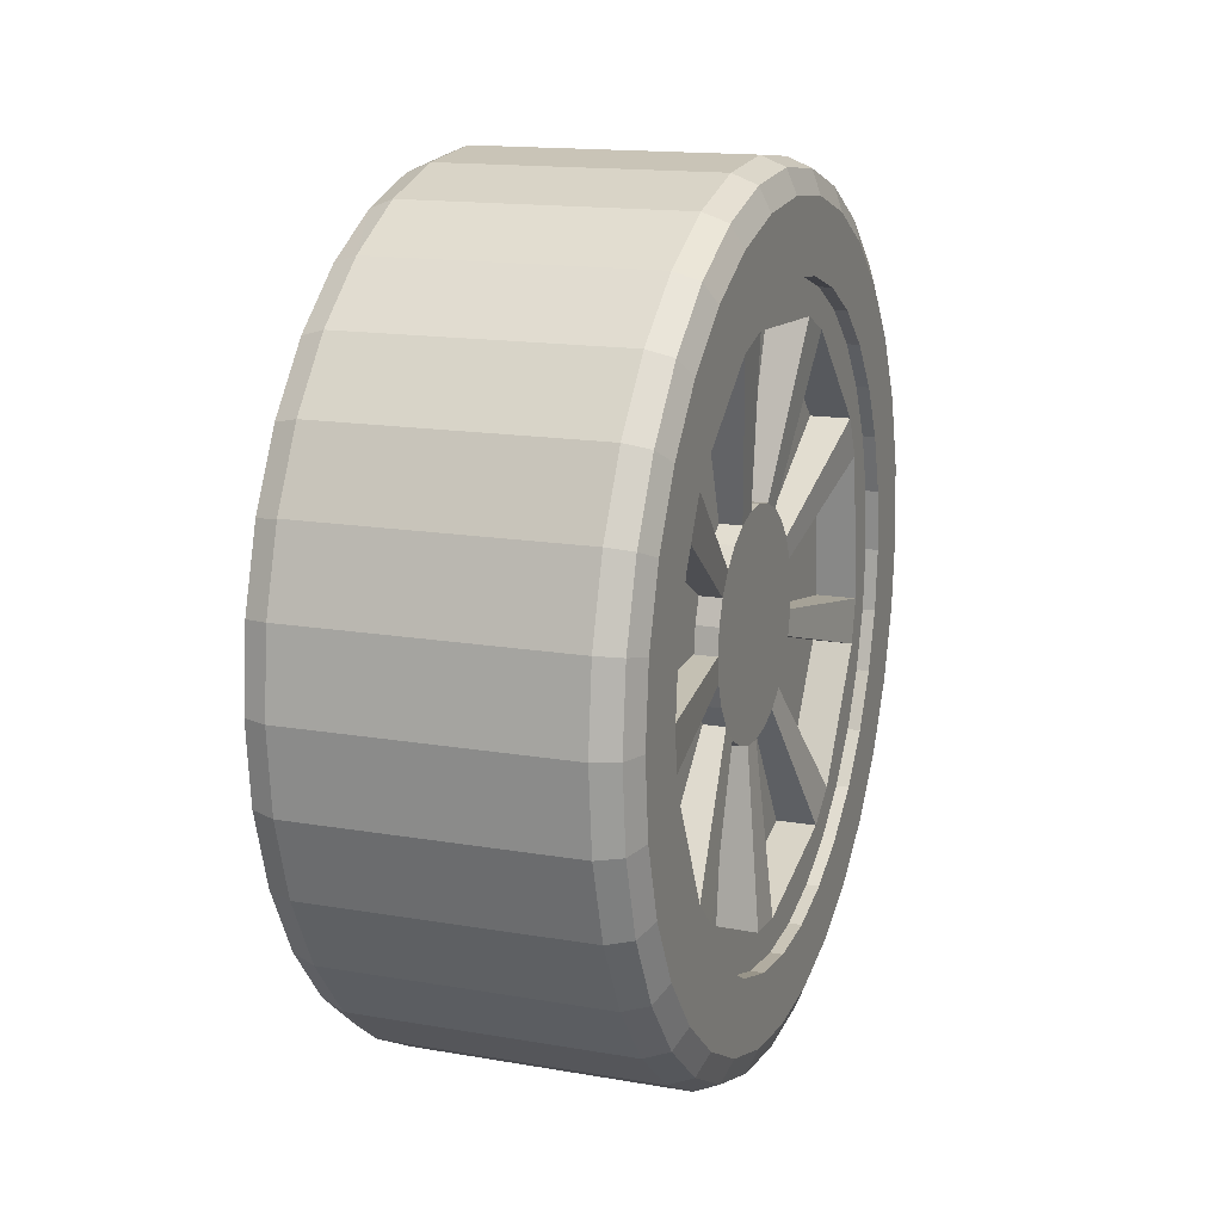
<metadata>
{"format":"obj","ext":"obj","renderer":"f3d","projection":"perspective","resolution":1024,"background":"white","views":[{"elev":15.1,"azim":20.3,"up":"+Y"}]}
</metadata>
<code>
o Front_right_tire
v 0.1471 -0.04519 0.2391
v 0.1471 0.003226 0.2438
v 0.1471 -0.09175 0.2249
v 0.1471 -0.1347 0.202
v 0.1471 -0.1723 0.1711
v 0.1471 -0.2031 0.1335
v 0.1471 -0.2261 0.09063
v 0.1471 -0.2402 0.04408
v 0.1471 -0.245 -0.004341
v 0.1471 -0.2402 -0.05276
v 0.1471 -0.2261 -0.09932
v 0.1471 -0.2031 -0.1422
v 0.1471 -0.1723 -0.1798
v 0.1471 -0.1347 -0.2107
v 0.1471 -0.09175 -0.2336
v 0.1471 -0.04519 -0.2478
v 0.1471 0.003226 -0.2525
v 0.1471 0.05164 -0.2478
v 0.1471 0.0982 -0.2336
v 0.1471 0.1411 -0.2107
v 0.1471 0.1787 -0.1798
v 0.1471 0.2096 -0.1422
v 0.1471 0.2325 -0.09932
v 0.1471 0.2466 -0.05276
v 0.1471 0.2514 -0.004342
v 0.1471 0.2466 0.04408
v 0.1471 0.2325 0.09063
v 0.1471 0.2096 0.1335
v 0.1471 0.1787 0.1711
v 0.1471 0.1411 0.202
v 0.1471 0.0982 0.2249
v 0.1471 0.05164 0.2391
v 0.1053 -0.04519 0.2391
v 0.1053 0.003226 0.2438
v 0.1053 -0.09175 0.225
v 0.1053 -0.1347 0.202
v 0.1053 -0.1723 0.1712
v 0.1053 -0.2031 0.1335
v 0.1052 -0.2261 0.09064
v 0.1052 -0.2402 0.04408
v 0.1052 -0.245 -0.004338
v 0.1052 -0.2402 -0.05276
v 0.1052 -0.2261 -0.09931
v 0.1052 -0.2031 -0.1422
v 0.1052 -0.1723 -0.1798
v 0.1052 -0.1347 -0.2107
v 0.1052 -0.09175 -0.2336
v 0.1052 -0.04519 -0.2477
v 0.1052 0.003226 -0.2525
v 0.1052 0.05164 -0.2477
v 0.1052 0.0982 -0.2336
v 0.1052 0.1411 -0.2107
v 0.1052 0.1787 -0.1798
v 0.1052 0.2096 -0.1422
v 0.1052 0.2325 -0.09931
v 0.1052 0.2466 -0.05276
v 0.1052 0.2514 -0.004339
v 0.1052 0.2466 0.04408
v 0.1052 0.2325 0.09064
v 0.1053 0.2096 0.1335
v 0.1053 0.1787 0.1712
v 0.1053 0.1411 0.202
v 0.1053 0.0982 0.225
v 0.1053 0.05164 0.2391
v -0.1219 0.003226 0.2997
v -0.09526 0.003226 0.3264
v -0.1141 0.003226 0.3186
v 0.1204 0.003226 0.3264
v 0.1471 0.003226 0.2996
v 0.1393 0.003226 0.3186
v -0.1219 -0.05608 0.2938
v -0.09526 -0.0613 0.3201
v -0.1141 -0.05978 0.3124
v 0.1471 -0.05608 0.2938
v 0.1204 -0.0613 0.3201
v 0.1393 -0.05978 0.3124
v -0.1219 -0.1131 0.2765
v -0.09526 -0.1234 0.3013
v -0.1141 -0.1204 0.294
v 0.1471 -0.1131 0.2765
v 0.1204 -0.1234 0.3013
v 0.1393 -0.1204 0.294
v -0.1219 -0.1657 0.2484
v -0.09526 -0.1805 0.2707
v -0.1141 -0.1762 0.2642
v 0.1471 -0.1657 0.2484
v 0.1204 -0.1805 0.2707
v 0.1393 -0.1762 0.2642
v -0.1219 -0.2117 0.2106
v -0.09526 -0.2307 0.2296
v -0.1141 -0.2251 0.224
v 0.1471 -0.2117 0.2106
v 0.1204 -0.2307 0.2296
v 0.1393 -0.2251 0.224
v -0.1219 -0.2495 0.1646
v -0.09526 -0.2718 0.1794
v -0.1141 -0.2653 0.1751
v 0.1471 -0.2495 0.1645
v 0.1204 -0.2718 0.1794
v 0.1393 -0.2653 0.1751
v -0.1219 -0.2776 0.112
v -0.09527 -0.3024 0.1223
v -0.1141 -0.2951 0.1193
v 0.1471 -0.2776 0.112
v 0.1204 -0.3024 0.1222
v 0.1393 -0.2951 0.1192
v -0.1219 -0.2949 0.05498
v -0.09527 -0.3212 0.0602
v -0.1141 -0.3135 0.05867
v 0.1471 -0.2949 0.05496
v 0.1204 -0.3212 0.06019
v 0.1393 -0.3135 0.05866
v -0.1219 -0.3008 -0.004325
v -0.09527 -0.3276 -0.004327
v -0.1141 -0.3197 -0.004326
v 0.1471 -0.3008 -0.004341
v 0.1204 -0.3276 -0.004339
v 0.1393 -0.3197 -0.00434
v -0.1219 -0.2949 -0.06363
v -0.09528 -0.3212 -0.06886
v -0.1141 -0.3135 -0.06733
v 0.1471 -0.2949 -0.06365
v 0.1204 -0.3212 -0.06887
v 0.1393 -0.3135 -0.06734
v -0.1219 -0.2776 -0.1207
v -0.09528 -0.3024 -0.1309
v -0.1141 -0.2951 -0.1279
v 0.1471 -0.2776 -0.1207
v 0.1204 -0.3024 -0.1309
v 0.1393 -0.2951 -0.1279
v -0.1219 -0.2495 -0.1732
v -0.09528 -0.2718 -0.1881
v -0.1141 -0.2653 -0.1837
v 0.1471 -0.2495 -0.1732
v 0.1204 -0.2718 -0.1881
v 0.1392 -0.2653 -0.1838
v -0.1219 -0.2117 -0.2193
v -0.09529 -0.2307 -0.2382
v -0.1141 -0.2251 -0.2327
v 0.1471 -0.2117 -0.2193
v 0.1204 -0.2307 -0.2382
v 0.1392 -0.2251 -0.2327
v -0.1219 -0.1657 -0.2571
v -0.09529 -0.1805 -0.2794
v -0.1141 -0.1762 -0.2728
v 0.1471 -0.1657 -0.2571
v 0.1204 -0.1805 -0.2794
v 0.1392 -0.1762 -0.2728
v -0.1219 -0.1131 -0.2852
v -0.09529 -0.1234 -0.3099
v -0.1141 -0.1204 -0.3027
v 0.1471 -0.1131 -0.2852
v 0.1204 -0.1234 -0.3099
v 0.1392 -0.1204 -0.3027
v -0.122 -0.05608 -0.3025
v -0.09529 -0.0613 -0.3287
v -0.1141 -0.05978 -0.3211
v 0.1471 -0.05608 -0.3025
v 0.1204 -0.0613 -0.3288
v 0.1392 -0.05978 -0.3211
v -0.122 0.003226 -0.3083
v -0.09529 0.003226 -0.3351
v -0.1141 0.003226 -0.3273
v 0.147 0.003226 -0.3083
v 0.1204 0.003226 -0.3351
v 0.1392 0.003226 -0.3273
v -0.122 0.06253 -0.3025
v -0.09529 0.06776 -0.3287
v -0.1141 0.06623 -0.3211
v 0.1471 0.06253 -0.3025
v 0.1204 0.06776 -0.3288
v 0.1392 0.06623 -0.3211
v -0.1219 0.1196 -0.2852
v -0.09529 0.1298 -0.3099
v -0.1141 0.1268 -0.3027
v 0.1471 0.1196 -0.2852
v 0.1204 0.1298 -0.3099
v 0.1392 0.1268 -0.3027
v -0.1219 0.1721 -0.2571
v -0.09529 0.187 -0.2794
v -0.1141 0.1826 -0.2728
v 0.1471 0.1721 -0.2571
v 0.1204 0.187 -0.2794
v 0.1392 0.1826 -0.2728
v -0.1219 0.2182 -0.2193
v -0.09529 0.2371 -0.2382
v -0.1141 0.2316 -0.2327
v 0.1471 0.2182 -0.2193
v 0.1204 0.2371 -0.2382
v 0.1392 0.2316 -0.2327
v -0.1219 0.256 -0.1732
v -0.09528 0.2783 -0.1881
v -0.1141 0.2717 -0.1837
v 0.1471 0.256 -0.1732
v 0.1204 0.2783 -0.1881
v 0.1392 0.2717 -0.1838
v -0.1219 0.2841 -0.1207
v -0.09528 0.3088 -0.1309
v -0.1141 0.3016 -0.1279
v 0.1471 0.2841 -0.1207
v 0.1204 0.3088 -0.1309
v 0.1393 0.3016 -0.1279
v -0.1219 0.3014 -0.06363
v -0.09528 0.3276 -0.06886
v -0.1141 0.32 -0.06733
v 0.1471 0.3014 -0.06365
v 0.1204 0.3276 -0.06887
v 0.1393 0.32 -0.06734
v -0.1219 0.3072 -0.004326
v -0.09527 0.334 -0.004327
v -0.1141 0.3262 -0.004326
v 0.1471 0.3072 -0.004342
v 0.1204 0.334 -0.004339
v 0.1393 0.3262 -0.00434
v -0.1219 0.3014 0.05498
v -0.09527 0.3276 0.0602
v -0.1141 0.32 0.05867
v 0.1471 0.3014 0.05496
v 0.1204 0.3276 0.06019
v 0.1393 0.32 0.05866
v -0.1219 0.2841 0.112
v -0.09527 0.3088 0.1223
v -0.1141 0.3016 0.1193
v 0.1471 0.2841 0.112
v 0.1204 0.3088 0.1222
v 0.1393 0.3016 0.1192
v -0.1219 0.256 0.1646
v -0.09526 0.2783 0.1794
v -0.1141 0.2717 0.1751
v 0.1471 0.256 0.1645
v 0.1204 0.2783 0.1794
v 0.1393 0.2717 0.1751
v -0.1219 0.2182 0.2106
v -0.09526 0.2371 0.2296
v -0.1141 0.2316 0.224
v 0.1471 0.2182 0.2106
v 0.1204 0.2371 0.2296
v 0.1393 0.2316 0.224
v -0.1219 0.1721 0.2484
v -0.09526 0.187 0.2707
v -0.1141 0.1826 0.2642
v 0.1471 0.1721 0.2484
v 0.1204 0.187 0.2707
v 0.1393 0.1826 0.2642
v -0.1219 0.1196 0.2765
v -0.09526 0.1298 0.3013
v -0.1141 0.1268 0.294
v 0.1471 0.1196 0.2765
v 0.1204 0.1298 0.3013
v 0.1393 0.1268 0.294
v -0.1219 0.06253 0.2938
v -0.09526 0.06776 0.3201
v -0.1141 0.06623 0.3124
v 0.1471 0.06253 0.2938
v 0.1204 0.06776 0.3201
v 0.1393 0.06623 0.3124
v 0.1225 0.003226 0.08298
v 0.1225 0.02336 0.08062
v 0.1225 0.04241 0.07369
v 0.1225 0.05935 0.06255
v 0.1225 0.07326 0.0478
v 0.1225 0.0834 0.03025
v 0.1225 0.08922 0.01082
v 0.1225 0.0904 -0.009416
v 0.1225 0.08687 -0.02938
v 0.1225 0.07884 -0.048
v 0.1225 0.06674 -0.06426
v 0.1225 0.05121 -0.07729
v 0.1224 0.03309 -0.08639
v 0.1224 0.01336 -0.09106
v 0.1224 -0.006911 -0.09106
v 0.1224 -0.02664 -0.08639
v 0.1225 -0.04476 -0.07729
v 0.1225 -0.06029 -0.06426
v 0.1225 -0.07239 -0.048
v 0.1225 -0.08042 -0.02938
v 0.1225 -0.08394 -0.009416
v 0.1225 -0.08276 0.01082
v 0.1225 -0.07695 0.03025
v 0.1225 -0.06681 0.0478
v 0.1225 -0.0529 0.06255
v 0.1225 -0.03596 0.07369
v 0.1225 -0.01691 0.08062
v 0.1371 -0.004639 0.2186
v 0.1371 0.1103 0.1913
v 0.1371 0.1405 0.1715
v 0.1371 0.211 0.07673
v 0.1371 0.2214 0.04211
v 0.1371 0.2145 -0.07581
v 0.1371 0.2002 -0.109
v 0.1371 0.1191 -0.1949
v 0.1371 0.08686 -0.2111
v 0.1371 -0.03046 -0.2248
v 0.1371 -0.06562 -0.2165
v 0.1371 -0.1643 -0.1516
v 0.1371 -0.1859 -0.1226
v 0.1371 -0.2198 -0.00945
v 0.1371 -0.2177 0.02662
v 0.1371 -0.1709 0.1351
v 0.1371 -0.1461 0.1614
v 0.1371 -0.04053 0.2144
v 0.08991 0.02336 0.08063
v 0.08991 0.003226 0.08298
v 0.08991 0.04241 0.07369
v 0.08991 0.05935 0.06255
v 0.08991 0.07326 0.0478
v 0.08991 0.0834 0.03025
v 0.08991 0.08922 0.01082
v 0.08991 0.0904 -0.009416
v 0.08991 0.08687 -0.02938
v 0.08991 0.07884 -0.048
v 0.0899 0.06674 -0.06426
v 0.0899 0.05121 -0.07729
v 0.0899 0.03309 -0.08639
v 0.0899 0.01336 -0.09106
v 0.0899 -0.006911 -0.09106
v 0.0899 -0.02664 -0.08639
v 0.0899 -0.04476 -0.07729
v 0.0899 -0.06029 -0.06426
v 0.08991 -0.07239 -0.048
v 0.08991 -0.08042 -0.02938
v 0.08991 -0.08394 -0.009416
v 0.08991 -0.08276 0.01082
v 0.08991 -0.07695 0.03025
v 0.08991 -0.06681 0.0478
v 0.08991 -0.0529 0.06255
v 0.08991 -0.03596 0.07369
v 0.08991 -0.01691 0.08063
v 0.08992 0.1405 0.1715
v 0.08992 0.1103 0.1913
v 0.08991 0.2214 0.04211
v 0.08991 0.211 0.07673
v 0.0899 0.2002 -0.109
v 0.0899 0.2145 -0.0758
v 0.0899 0.08686 -0.2111
v 0.0899 0.1191 -0.1949
v 0.0899 -0.06562 -0.2165
v 0.0899 -0.03046 -0.2248
v 0.0899 -0.1859 -0.1226
v 0.0899 -0.1643 -0.1516
v 0.08991 -0.2177 0.02662
v 0.08991 -0.2198 -0.009447
v 0.08992 -0.1461 0.1614
v 0.08992 -0.1709 0.1351
v 0.08992 -0.004639 0.2186
v 0.08992 -0.04053 0.2144
v 0.1371 0.1624 0.1995
v 0.1371 0.1274 0.2226
v 0.1371 0.2562 0.04953
v 0.1371 0.2442 0.08967
v 0.1371 0.2316 -0.1257
v 0.1371 0.2482 -0.08721
v 0.137 0.1002 -0.2441
v 0.1371 0.1376 -0.2253
v 0.137 -0.07661 -0.2504
v 0.137 -0.03584 -0.26
v 0.1371 -0.2161 -0.1415
v 0.1371 -0.191 -0.1751
v 0.1371 -0.2529 0.03156
v 0.1371 -0.2554 -0.01027
v 0.1371 -0.1699 0.1878
v 0.1371 -0.1987 0.1573
v 0.1371 -0.005894 0.2541
v 0.1371 -0.04751 0.2493
v 0.08992 0.1624 0.1995
v 0.08992 0.1274 0.2226
v 0.08991 0.2562 0.04953
v 0.08991 0.2442 0.08967
v 0.0899 0.2316 -0.1257
v 0.0899 0.2482 -0.08721
v 0.08989 0.1002 -0.2441
v 0.0899 0.1376 -0.2253
v 0.08989 -0.07661 -0.2504
v 0.08989 -0.03584 -0.26
v 0.0899 -0.2161 -0.1415
v 0.0899 -0.191 -0.1751
v 0.08991 -0.2529 0.03157
v 0.08991 -0.2554 -0.01026
v 0.08992 -0.1699 0.1878
v 0.08992 -0.1987 0.1573
v 0.08992 -0.005894 0.2541
v 0.08992 -0.04751 0.2493
f 252 68 255
f 3 74 80
f 4 80 86
f 5 86 92
f 6 92 98
f 7 98 104
f 8 104 110
f 9 110 116
f 10 116 122
f 11 122 128
f 12 128 134
f 13 134 140
f 146 13 140
f 15 146 152
f 158 15 152
f 17 158 164
f 170 17 164
f 19 170 176
f 182 19 176
f 188 20 182
f 194 21 188
f 200 22 194
f 206 23 200
f 212 24 206
f 218 25 212
f 224 26 218
f 230 27 224
f 29 230 236
f 30 236 242
f 31 242 248
f 96 105 99
f 254 31 248
f 1 69 74
f 66 75 68
f 46 13 14
f 150 159 153
f 210 207 204
f 2 254 69
f 78 75 72
f 132 129 126
f 186 183 180
f 240 237 234
f 108 105 102
f 162 159 156
f 210 219 213
f 84 81 78
f 138 135 132
f 192 189 186
f 240 249 243
f 114 111 108
f 168 165 162
f 222 219 216
f 90 87 84
f 138 147 141
f 198 195 192
f 246 255 249
f 120 117 114
f 174 171 168
f 222 231 225
f 90 99 93
f 150 147 144
f 204 201 198
f 126 123 120
f 180 177 174
f 234 231 228
f 49 57 34
f 60 27 28
f 47 14 15
f 1 34 2
f 61 28 29
f 48 15 16
f 3 33 1
f 62 29 30
f 49 16 17
f 36 3 4
f 31 62 30
f 50 17 18
f 37 4 5
f 32 63 31
f 51 18 19
f 6 37 5
f 2 64 32
f 52 19 20
f 39 6 7
f 53 20 21
f 40 7 8
f 54 21 22
f 41 8 9
f 55 22 23
f 42 9 10
f 56 23 24
f 43 10 11
f 57 24 25
f 44 11 12
f 58 25 26
f 45 12 13
f 59 26 27
f 66 73 72
f 67 71 73
f 76 68 75
f 74 70 76
f 72 79 78
f 73 77 79
f 82 75 81
f 80 76 82
f 79 84 78
f 77 85 79
f 88 81 87
f 86 82 88
f 85 90 84
f 83 91 85
f 93 88 87
f 92 88 94
f 91 96 90
f 89 97 91
f 100 93 99
f 100 92 94
f 96 103 102
f 95 103 97
f 106 99 105
f 104 100 106
f 103 108 102
f 101 109 103
f 111 106 105
f 110 106 112
f 109 114 108
f 107 115 109
f 118 111 117
f 116 112 118
f 114 121 120
f 115 119 121
f 124 117 123
f 122 118 124
f 120 127 126
f 121 125 127
f 130 123 129
f 128 124 130
f 127 132 126
f 125 133 127
f 136 129 135
f 134 130 136
f 133 138 132
f 131 139 133
f 141 136 135
f 140 136 142
f 139 144 138
f 137 145 139
f 148 141 147
f 148 140 142
f 144 151 150
f 143 151 145
f 154 147 153
f 152 148 154
f 151 156 150
f 149 157 151
f 160 153 159
f 160 152 154
f 157 162 156
f 155 163 157
f 166 159 165
f 164 160 166
f 162 169 168
f 163 167 169
f 172 165 171
f 172 164 166
f 168 175 174
f 169 173 175
f 178 171 177
f 176 172 178
f 175 180 174
f 173 181 175
f 183 178 177
f 184 176 178
f 181 186 180
f 181 185 187
f 189 184 183
f 188 184 190
f 187 192 186
f 185 193 187
f 196 189 195
f 196 188 190
f 192 199 198
f 191 199 193
f 201 196 195
f 202 194 196
f 199 204 198
f 197 205 199
f 207 202 201
f 208 200 202
f 205 210 204
f 203 211 205
f 213 208 207
f 214 206 208
f 210 217 216
f 211 215 217
f 220 213 219
f 220 212 214
f 216 223 222
f 217 221 223
f 226 219 225
f 226 218 220
f 223 228 222
f 221 229 223
f 231 226 225
f 230 226 232
f 229 234 228
f 227 235 229
f 238 231 237
f 236 232 238
f 235 240 234
f 233 241 235
f 244 237 243
f 244 236 238
f 241 246 240
f 239 247 241
f 249 244 243
f 250 242 244
f 247 252 246
f 245 253 247
f 256 249 255
f 254 250 256
f 253 66 252
f 251 67 253
f 70 255 68
f 69 256 70
f 167 119 71
f 252 66 68
f 3 1 74
f 4 3 80
f 5 4 86
f 6 5 92
f 7 6 98
f 8 7 104
f 9 8 110
f 10 9 116
f 11 10 122
f 12 11 128
f 13 12 134
f 146 14 13
f 15 14 146
f 158 16 15
f 17 16 158
f 170 18 17
f 19 18 170
f 182 20 19
f 188 21 20
f 194 22 21
f 200 23 22
f 206 24 23
f 212 25 24
f 218 26 25
f 224 27 26
f 230 28 27
f 29 28 230
f 30 29 236
f 31 30 242
f 96 102 105
f 254 32 31
f 1 2 69
f 66 72 75
f 46 45 13
f 150 156 159
f 210 213 207
f 2 32 254
f 78 81 75
f 132 135 129
f 186 189 183
f 240 243 237
f 108 111 105
f 162 165 159
f 210 216 219
f 84 87 81
f 138 141 135
f 192 195 189
f 240 246 249
f 114 117 111
f 168 171 165
f 222 225 219
f 90 93 87
f 138 144 147
f 198 201 195
f 246 252 255
f 120 123 117
f 174 177 171
f 222 228 231
f 90 96 99
f 150 153 147
f 204 207 201
f 126 129 123
f 180 183 177
f 234 237 231
f 34 33 35
f 35 36 37
f 37 38 39
f 39 40 41
f 41 42 43
f 43 44 45
f 45 46 47
f 47 48 49
f 49 50 51
f 51 52 53
f 53 54 55
f 55 56 57
f 57 58 59
f 59 60 61
f 61 62 63
f 63 64 34
f 34 35 37
f 37 39 41
f 41 43 45
f 45 47 49
f 49 51 53
f 53 55 57
f 57 59 61
f 61 63 34
f 34 37 41
f 41 45 49
f 49 53 57
f 57 61 34
f 34 41 49
f 60 59 27
f 47 46 14
f 1 33 34
f 61 60 28
f 48 47 15
f 3 35 33
f 62 61 29
f 49 48 16
f 36 35 3
f 31 63 62
f 50 49 17
f 37 36 4
f 32 64 63
f 51 50 18
f 6 38 37
f 2 34 64
f 52 51 19
f 39 38 6
f 53 52 20
f 40 39 7
f 54 53 21
f 41 40 8
f 55 54 22
f 42 41 9
f 56 55 23
f 43 42 10
f 57 56 24
f 44 43 11
f 58 57 25
f 45 44 12
f 59 58 26
f 66 67 73
f 67 65 71
f 76 70 68
f 74 69 70
f 72 73 79
f 73 71 77
f 82 76 75
f 80 74 76
f 79 85 84
f 77 83 85
f 88 82 81
f 86 80 82
f 85 91 90
f 83 89 91
f 93 94 88
f 92 86 88
f 91 97 96
f 89 95 97
f 100 94 93
f 100 98 92
f 96 97 103
f 95 101 103
f 106 100 99
f 104 98 100
f 103 109 108
f 101 107 109
f 111 112 106
f 110 104 106
f 109 115 114
f 107 113 115
f 118 112 111
f 116 110 112
f 114 115 121
f 115 113 119
f 124 118 117
f 122 116 118
f 120 121 127
f 121 119 125
f 130 124 123
f 128 122 124
f 127 133 132
f 125 131 133
f 136 130 129
f 134 128 130
f 133 139 138
f 131 137 139
f 141 142 136
f 140 134 136
f 139 145 144
f 137 143 145
f 148 142 141
f 148 146 140
f 144 145 151
f 143 149 151
f 154 148 147
f 152 146 148
f 151 157 156
f 149 155 157
f 160 154 153
f 160 158 152
f 157 163 162
f 155 161 163
f 166 160 159
f 164 158 160
f 162 163 169
f 163 161 167
f 172 166 165
f 172 170 164
f 168 169 175
f 169 167 173
f 178 172 171
f 176 170 172
f 175 181 180
f 173 179 181
f 183 184 178
f 184 182 176
f 181 187 186
f 181 179 185
f 189 190 184
f 188 182 184
f 187 193 192
f 185 191 193
f 196 190 189
f 196 194 188
f 192 193 199
f 191 197 199
f 201 202 196
f 202 200 194
f 199 205 204
f 197 203 205
f 207 208 202
f 208 206 200
f 205 211 210
f 203 209 211
f 213 214 208
f 214 212 206
f 210 211 217
f 211 209 215
f 220 214 213
f 220 218 212
f 216 217 223
f 217 215 221
f 226 220 219
f 226 224 218
f 223 229 228
f 221 227 229
f 231 232 226
f 230 224 226
f 229 235 234
f 227 233 235
f 238 232 231
f 236 230 232
f 235 241 240
f 233 239 241
f 244 238 237
f 244 242 236
f 241 247 246
f 239 245 247
f 249 250 244
f 250 248 242
f 247 253 252
f 245 251 253
f 256 250 249
f 254 248 250
f 253 67 66
f 251 65 67
f 70 256 255
f 69 254 256
f 71 65 251
f 251 245 239
f 239 233 227
f 227 221 215
f 215 209 203
f 203 197 191
f 191 185 179
f 179 173 167
f 167 161 155
f 155 149 143
f 143 137 131
f 131 125 119
f 119 113 107
f 107 101 95
f 95 89 83
f 83 77 71
f 71 251 239
f 239 227 215
f 215 203 191
f 191 179 167
f 167 155 143
f 143 131 119
f 119 107 95
f 95 83 71
f 71 239 215
f 215 191 167
f 167 143 119
f 119 95 71
f 71 215 167
f 263 271 279
f 265 290 266
f 262 288 263
f 259 286 260
f 283 284 257
f 280 300 281
f 277 298 278
f 274 296 275
f 272 293 294
f 268 292 269
f 325 317 309
f 333 310 311
f 331 307 308
f 329 304 305
f 345 328 303
f 343 325 326
f 341 322 323
f 339 319 320
f 317 338 316
f 335 313 314
f 374 335 338
f 323 279 278
f 339 275 296
f 341 378 342
f 324 280 279
f 274 340 295
f 266 312 267
f 333 266 290
f 337 272 294
f 312 268 267
f 265 334 289
f 281 327 282
f 271 338 293
f 331 263 288
f 282 328 283
f 335 269 292
f 314 270 269
f 262 332 287
f 268 336 291
f 315 271 270
f 329 260 286
f 257 302 258
f 381 330 345
f 259 330 285
f 302 259 258
f 360 298 297
f 317 273 272
f 345 257 284
f 353 293 292
f 318 274 273
f 283 346 301
f 305 261 260
f 339 376 340
f 343 281 300
f 261 307 262
f 348 284 285
f 320 276 275
f 280 344 299
f 358 296 295
f 321 277 276
f 341 278 298
f 308 264 263
f 351 291 290
f 277 342 297
f 309 265 264
f 337 374 338
f 356 294 293
f 372 333 336
f 371 336 335
f 291 353 292
f 332 365 329
f 369 334 333
f 289 351 290
f 347 287 286
f 380 361 362
f 364 381 363
f 348 365 347
f 368 349 350
f 370 351 352
f 372 353 354
f 374 355 356
f 376 357 358
f 378 359 360
f 363 366 381
f 379 364 382
f 380 359 377
f 378 357 360
f 349 370 352
f 347 368 350
f 372 351 369
f 356 371 374
f 355 376 358
f 362 300 299
f 301 361 300
f 343 380 344
f 294 358 295
f 301 363 284
f 379 346 343
f 381 346 345
f 376 337 340
f 380 341 344
f 298 362 299
f 375 342 339
f 297 357 296
f 349 289 288
f 285 347 286
f 365 330 329
f 370 331 334
f 287 349 288
f 367 332 331
f 284 330 345
f 332 286 287
f 334 288 289
f 290 336 333
f 293 335 292
f 340 294 295
f 297 339 296
f 344 298 299
f 301 343 300
f 257 258 259
f 259 260 261
f 261 262 263
f 263 264 265
f 265 266 267
f 267 268 269
f 269 270 271
f 271 272 273
f 273 274 275
f 275 276 277
f 277 278 279
f 279 280 281
f 281 282 283
f 283 257 259
f 259 261 263
f 263 265 267
f 267 269 271
f 271 273 275
f 275 277 279
f 279 281 283
f 283 259 263
f 263 267 271
f 271 275 279
f 279 283 263
f 265 289 290
f 262 287 288
f 259 285 286
f 283 301 284
f 280 299 300
f 277 297 298
f 274 295 296
f 272 271 293
f 268 291 292
f 304 302 303
f 303 328 327
f 327 326 325
f 325 324 323
f 323 322 321
f 321 320 319
f 319 318 317
f 317 316 315
f 315 314 313
f 313 312 311
f 311 310 309
f 309 308 307
f 307 306 305
f 305 304 303
f 303 327 325
f 325 323 321
f 321 319 317
f 317 315 313
f 313 311 309
f 309 307 305
f 305 303 325
f 325 321 317
f 317 313 309
f 309 305 325
f 333 334 310
f 331 332 307
f 329 330 304
f 345 346 328
f 343 344 325
f 341 342 322
f 339 340 319
f 317 337 338
f 335 336 313
f 374 371 335
f 323 324 279
f 339 320 275
f 341 377 378
f 324 325 280
f 274 319 340
f 266 311 312
f 333 311 266
f 337 317 272
f 312 313 268
f 265 310 334
f 281 326 327
f 271 316 338
f 331 308 263
f 282 327 328
f 335 314 269
f 314 315 270
f 262 307 332
f 268 313 336
f 315 316 271
f 329 305 260
f 257 303 302
f 381 366 330
f 259 304 330
f 302 304 259
f 360 359 298
f 317 318 273
f 345 303 257
f 353 356 293
f 318 319 274
f 283 328 346
f 305 306 261
f 339 375 376
f 343 326 281
f 261 306 307
f 348 363 284
f 320 321 276
f 280 325 344
f 358 357 296
f 321 322 277
f 341 323 278
f 308 309 264
f 351 354 291
f 277 322 342
f 309 310 265
f 337 373 374
f 356 355 294
f 372 369 333
f 371 372 336
f 291 354 353
f 332 368 365
f 369 370 334
f 289 352 351
f 347 350 287
f 380 379 361
f 364 382 381
f 348 366 365
f 368 367 349
f 370 369 351
f 372 371 353
f 374 373 355
f 376 375 357
f 378 377 359
f 363 348 366
f 379 361 364
f 380 362 359
f 378 375 357
f 349 367 370
f 347 365 368
f 372 354 351
f 356 353 371
f 355 373 376
f 362 361 300
f 301 364 361
f 343 379 380
f 294 355 358
f 301 364 363
f 379 382 346
f 381 382 346
f 376 373 337
f 380 377 341
f 298 359 362
f 375 378 342
f 297 360 357
f 349 352 289
f 285 348 347
f 365 366 330
f 370 367 331
f 287 350 349
f 367 368 332
f 284 285 330
f 332 329 286
f 334 331 288
f 290 291 336
f 293 338 335
f 340 337 294
f 297 342 339
f 344 341 298
f 301 346 343

</code>
